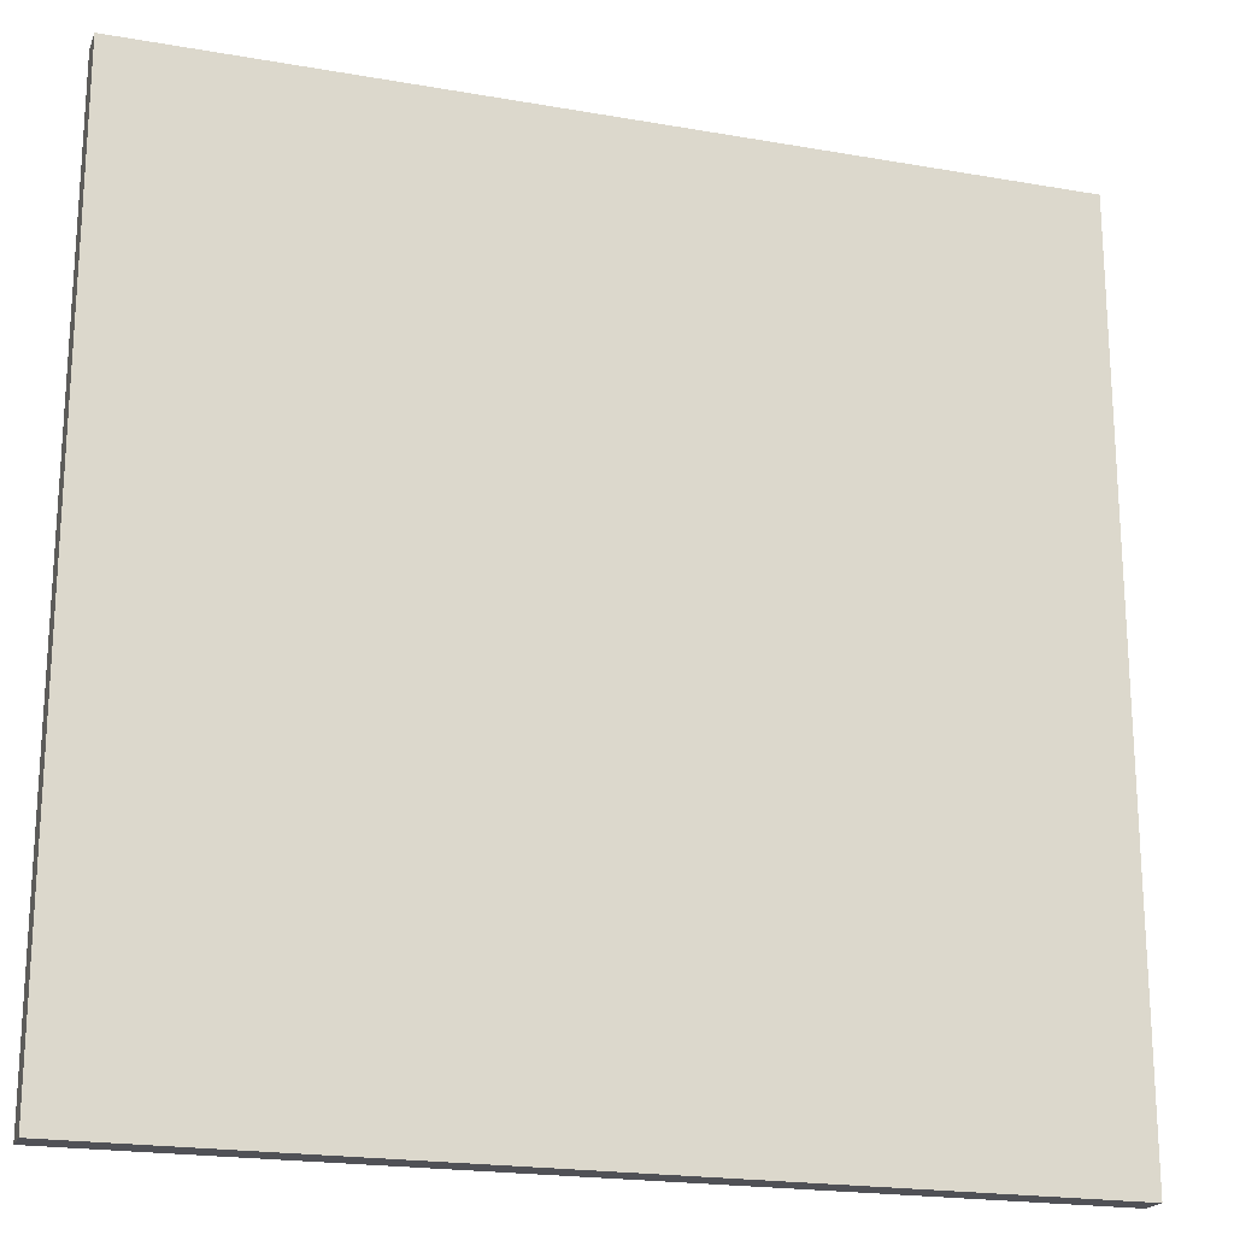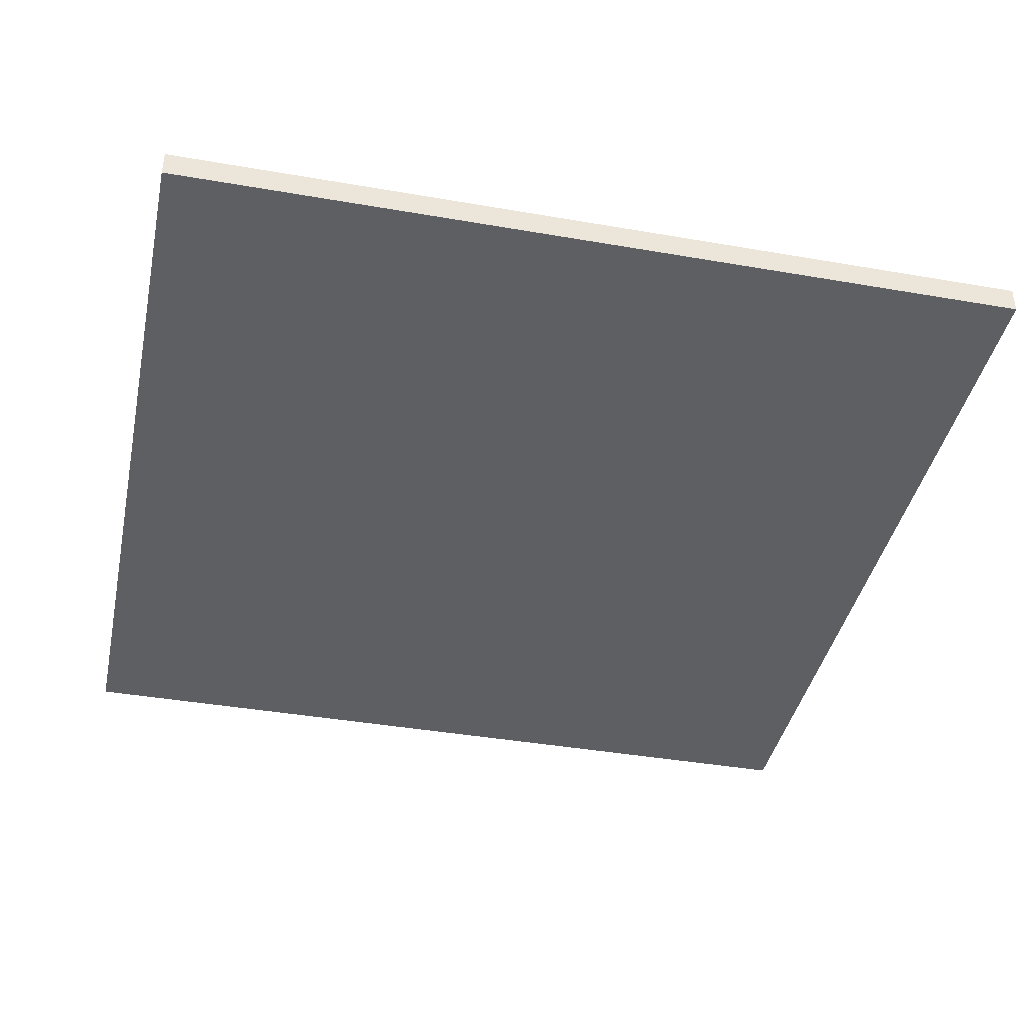
<metadata>
{"format":"obj","ext":"obj","renderer":"f3d","projection":"perspective","resolution":1024,"background":"white","views":[{"elev":-20.4,"azim":162.2,"up":"+Z"},{"elev":-40.5,"azim":78.0,"up":"+Y"}]}
</metadata>
<code>
o CrossStreet
v -1.6 -0.05 1.6
v -1.6 -0.05 1.1
v -1.6 -0.05 0
v -1.6 -0.05 -0.1
v -1.6 -0.05 -1.1
v -1.6 -0.05 -1.6
v -1.6 0.05 1.6
v -1.6 0.05 1.1
v -1.6 0.05 0
v -1.6 0.05 -0.1
v -1.6 0.05 -1.1
v -1.6 0.05 -1.6
v 1.6 -0.05 1.6
v 1.6 -0.05 1.1
v 1.6 -0.05 0
v 1.6 -0.05 -0.1
v 1.6 -0.05 -1.1
v 1.6 -0.05 -1.6
v 1.6 0.05 1.6
v 1.6 0.05 1.1
v 1.6 0.05 0
v 1.6 0.05 -0.1
v 1.6 0.05 -1.1
v 1.6 0.05 -1.6
v -1.6 -0.05 1.6
v -1.6 0.05 1.6
v 1.6 -0.05 1.6
v 1.6 0.05 1.6
v -1.6 -0.05 -1.6
v -1.6 0.05 -1.6
v -1.1 -0.05 -1.6
v -1.1 0.05 -1.6
v -0.1 -0.05 -1.6
v -0.1 0.05 -1.6
v 0 -0.05 -1.6
v 0 0.05 -1.6
v 1.1 -0.05 -1.6
v 1.1 0.05 -1.6
v 1.6 -0.05 -1.6
v 1.6 0.05 -1.6
v -1.6 -0.05 1.6
v 1.6 -0.05 1.6
v -1.6 -0.05 1.1
v 1.6 -0.05 1.1
v -0.9 -0.05 0.9
v 0.9 -0.05 0.9
v -0.7 -0.05 0.8
v 0 -0.05 0.8
v 0.1 -0.05 0.8
v 0.7 -0.05 0.8
v -0.8 -0.05 0.7
v -0.7 -0.05 0.7
v -0.6 -0.05 0.7
v -0.1 -0.05 0.7
v 0 -0.05 0.7
v 0.1 -0.05 0.7
v 0.2 -0.05 0.7
v 0.6 -0.05 0.7
v 0.7 -0.05 0.7
v 0.8 -0.05 0.7
v -0.7 -0.05 0.6
v -0.6 -0.05 0.6
v -0.5 -0.05 0.6
v -0.2 -0.05 0.6
v -0.1 -0.05 0.6
v 0 -0.05 0.6
v 0.1 -0.05 0.6
v 0.2 -0.05 0.6
v 0.3 -0.05 0.6
v 0.5 -0.05 0.6
v 0.6 -0.05 0.6
v 0.7 -0.05 0.6
v -0.6 -0.05 0.5
v -0.5 -0.05 0.5
v -0.4 -0.05 0.5
v -0.3 -0.05 0.5
v -0.2 -0.05 0.5
v -0.1 -0.05 0.5
v 0.2 -0.05 0.5
v 0.3 -0.05 0.5
v 0.5 -0.05 0.5
v 0.6 -0.05 0.5
v -0.5 -0.05 0.4
v -0.4 -0.05 0.4
v -0.3 -0.05 0.4
v -0.2 -0.05 0.4
v -0.5 -0.05 0.3
v -0.4 -0.05 0.3
v -0.3 -0.05 0.3
v -0.2 -0.05 0.3
v 0.2 -0.05 0.3
v 0.3 -0.05 0.3
v 0.5 -0.05 0.3
v 0.6 -0.05 0.3
v -0.6 -0.05 0.2
v -0.5 -0.05 0.2
v -0.4 -0.05 0.2
v -0.3 -0.05 0.2
v -0.2 -0.05 0.2
v -0.1 -0.05 0.2
v 0.1 -0.05 0.2
v 0.2 -0.05 0.2
v 0.3 -0.05 0.2
v 0.5 -0.05 0.2
v 0.6 -0.05 0.2
v 0.7 -0.05 0.2
v -0.7 -0.05 0.1
v -0.6 -0.05 0.1
v -0.5 -0.05 0.1
v -0.2 -0.05 0.1
v -0.1 -0.05 0.1
v 0.1 -0.05 0.1
v 0.2 -0.05 0.1
v 0.6 -0.05 0.1
v 0.7 -0.05 0.1
v 0.8 -0.05 0.1
v -1.6 -0.05 0
v -1.3 -0.05 0
v -0.8 -0.05 0
v -0.7 -0.05 0
v -0.6 -0.05 0
v 0.6 -0.05 0
v 0.7 -0.05 0
v 0.8 -0.05 0
v 1.3 -0.05 0
v 1.6 -0.05 0
v -1.6 -0.05 -0.1
v -1.3 -0.05 -0.1
v -0.8 -0.05 -0.1
v -0.7 -0.05 -0.1
v -0.6 -0.05 -0.1
v -0.2 -0.05 -0.1
v -0.1 -0.05 -0.1
v 0.1 -0.05 -0.1
v 0.2 -0.05 -0.1
v 0.5 -0.05 -0.1
v 0.6 -0.05 -0.1
v 0.7 -0.05 -0.1
v 1.3 -0.05 -0.1
v 1.6 -0.05 -0.1
v -0.7 -0.05 -0.2
v -0.6 -0.05 -0.2
v -0.5 -0.05 -0.2
v -0.3 -0.05 -0.2
v -0.2 -0.05 -0.2
v -0.1 -0.05 -0.2
v 0.1 -0.05 -0.2
v 0.2 -0.05 -0.2
v 0.3 -0.05 -0.2
v 0.4 -0.05 -0.2
v 0.5 -0.05 -0.2
v 0.6 -0.05 -0.2
v -0.6 -0.05 -0.3
v -0.5 -0.05 -0.3
v -0.3 -0.05 -0.3
v -0.2 -0.05 -0.3
v 0.2 -0.05 -0.3
v 0.3 -0.05 -0.3
v 0.4 -0.05 -0.3
v 0.5 -0.05 -0.3
v 0.2 -0.05 -0.4
v 0.3 -0.05 -0.4
v 0.4 -0.05 -0.4
v 0.5 -0.05 -0.4
v -0.6 -0.05 -0.5
v -0.5 -0.05 -0.5
v -0.3 -0.05 -0.5
v -0.2 -0.05 -0.5
v 0.1 -0.05 -0.5
v 0.2 -0.05 -0.5
v 0.3 -0.05 -0.5
v 0.4 -0.05 -0.5
v 0.5 -0.05 -0.5
v 0.6 -0.05 -0.5
v -0.7 -0.05 -0.6
v -0.6 -0.05 -0.6
v -0.5 -0.05 -0.6
v -0.3 -0.05 -0.6
v -0.2 -0.05 -0.6
v -0.1 -0.05 -0.6
v 0 -0.05 -0.6
v 0.1 -0.05 -0.6
v 0.2 -0.05 -0.6
v 0.5 -0.05 -0.6
v 0.6 -0.05 -0.6
v 0.7 -0.05 -0.6
v -0.8 -0.05 -0.7
v -0.7 -0.05 -0.7
v -0.6 -0.05 -0.7
v -0.2 -0.05 -0.7
v -0.1 -0.05 -0.7
v 0 -0.05 -0.7
v 0.1 -0.05 -0.7
v 0.6 -0.05 -0.7
v 0.7 -0.05 -0.7
v 0.8 -0.05 -0.7
v -0.7 -0.05 -0.8
v -0.1 -0.05 -0.8
v 0 -0.05 -0.8
v 0.7 -0.05 -0.8
v -0.9 -0.05 -0.9
v 0.9 -0.05 -0.9
v -1.6 -0.05 -1.1
v -1.1 -0.05 -1.1
v 1.1 -0.05 -1.1
v 1.6 -0.05 -1.1
v -0.1 -0.05 -1.3
v 0 -0.05 -1.3
v -1.6 -0.05 -1.6
v -1.1 -0.05 -1.6
v -0.1 -0.05 -1.6
v 0 -0.05 -1.6
v 1.1 -0.05 -1.6
v 1.6 -0.05 -1.6
v -1.6 0.05 1.6
v 1.6 0.05 1.6
v -1.6 0.05 1.1
v 1.6 0.05 1.1
v -0.9 0.05 0.9
v 0.9 0.05 0.9
v -0.7 0.05 0.8
v 0 0.05 0.8
v 0.1 0.05 0.8
v 0.7 0.05 0.8
v -0.8 0.05 0.7
v -0.7 0.05 0.7
v -0.6 0.05 0.7
v -0.1 0.05 0.7
v 0 0.05 0.7
v 0.1 0.05 0.7
v 0.2 0.05 0.7
v 0.6 0.05 0.7
v 0.7 0.05 0.7
v 0.8 0.05 0.7
v -0.7 0.05 0.6
v -0.6 0.05 0.6
v -0.5 0.05 0.6
v -0.2 0.05 0.6
v -0.1 0.05 0.6
v 0 0.05 0.6
v 0.1 0.05 0.6
v 0.2 0.05 0.6
v 0.3 0.05 0.6
v 0.5 0.05 0.6
v 0.6 0.05 0.6
v 0.7 0.05 0.6
v -0.6 0.05 0.5
v -0.5 0.05 0.5
v -0.4 0.05 0.5
v -0.3 0.05 0.5
v -0.2 0.05 0.5
v -0.1 0.05 0.5
v 0.2 0.05 0.5
v 0.3 0.05 0.5
v 0.5 0.05 0.5
v 0.6 0.05 0.5
v -0.5 0.05 0.4
v -0.4 0.05 0.4
v -0.3 0.05 0.4
v -0.2 0.05 0.4
v -0.5 0.05 0.3
v -0.4 0.05 0.3
v -0.3 0.05 0.3
v -0.2 0.05 0.3
v 0.2 0.05 0.3
v 0.3 0.05 0.3
v 0.5 0.05 0.3
v 0.6 0.05 0.3
v -0.6 0.05 0.2
v -0.5 0.05 0.2
v -0.4 0.05 0.2
v -0.3 0.05 0.2
v -0.2 0.05 0.2
v -0.1 0.05 0.2
v 0.1 0.05 0.2
v 0.2 0.05 0.2
v 0.3 0.05 0.2
v 0.5 0.05 0.2
v 0.6 0.05 0.2
v 0.7 0.05 0.2
v -0.7 0.05 0.1
v -0.6 0.05 0.1
v -0.5 0.05 0.1
v -0.2 0.05 0.1
v -0.1 0.05 0.1
v 0.1 0.05 0.1
v 0.2 0.05 0.1
v 0.6 0.05 0.1
v 0.7 0.05 0.1
v 0.8 0.05 0.1
v -1.6 0.05 0
v -1.3 0.05 0
v -0.8 0.05 0
v -0.7 0.05 0
v -0.6 0.05 0
v 0.6 0.05 0
v 0.7 0.05 0
v 0.8 0.05 0
v 1.3 0.05 0
v 1.6 0.05 0
v -1.6 0.05 -0.1
v -1.3 0.05 -0.1
v -0.8 0.05 -0.1
v -0.7 0.05 -0.1
v -0.6 0.05 -0.1
v -0.2 0.05 -0.1
v -0.1 0.05 -0.1
v 0.1 0.05 -0.1
v 0.2 0.05 -0.1
v 0.5 0.05 -0.1
v 0.6 0.05 -0.1
v 0.7 0.05 -0.1
v 1.3 0.05 -0.1
v 1.6 0.05 -0.1
v -0.7 0.05 -0.2
v -0.6 0.05 -0.2
v -0.5 0.05 -0.2
v -0.3 0.05 -0.2
v -0.2 0.05 -0.2
v -0.1 0.05 -0.2
v 0.1 0.05 -0.2
v 0.2 0.05 -0.2
v 0.3 0.05 -0.2
v 0.4 0.05 -0.2
v 0.5 0.05 -0.2
v 0.6 0.05 -0.2
v -0.6 0.05 -0.3
v -0.5 0.05 -0.3
v -0.3 0.05 -0.3
v -0.2 0.05 -0.3
v 0.2 0.05 -0.3
v 0.3 0.05 -0.3
v 0.4 0.05 -0.3
v 0.5 0.05 -0.3
v 0.2 0.05 -0.4
v 0.3 0.05 -0.4
v 0.4 0.05 -0.4
v 0.5 0.05 -0.4
v -0.6 0.05 -0.5
v -0.5 0.05 -0.5
v -0.3 0.05 -0.5
v -0.2 0.05 -0.5
v 0.1 0.05 -0.5
v 0.2 0.05 -0.5
v 0.3 0.05 -0.5
v 0.4 0.05 -0.5
v 0.5 0.05 -0.5
v 0.6 0.05 -0.5
v -0.7 0.05 -0.6
v -0.6 0.05 -0.6
v -0.5 0.05 -0.6
v -0.3 0.05 -0.6
v -0.2 0.05 -0.6
v -0.1 0.05 -0.6
v 0 0.05 -0.6
v 0.1 0.05 -0.6
v 0.2 0.05 -0.6
v 0.5 0.05 -0.6
v 0.6 0.05 -0.6
v 0.7 0.05 -0.6
v -0.8 0.05 -0.7
v -0.7 0.05 -0.7
v -0.6 0.05 -0.7
v -0.2 0.05 -0.7
v -0.1 0.05 -0.7
v 0 0.05 -0.7
v 0.1 0.05 -0.7
v 0.6 0.05 -0.7
v 0.7 0.05 -0.7
v 0.8 0.05 -0.7
v -0.7 0.05 -0.8
v -0.1 0.05 -0.8
v 0 0.05 -0.8
v 0.7 0.05 -0.8
v -0.9 0.05 -0.9
v 0.9 0.05 -0.9
v -1.6 0.05 -1.1
v -1.1 0.05 -1.1
v 1.1 0.05 -1.1
v 1.6 0.05 -1.1
v -0.1 0.05 -1.3
v 0 0.05 -1.3
v -1.6 0.05 -1.6
v -1.1 0.05 -1.6
v -0.1 0.05 -1.6
v 0 0.05 -1.6
v 1.1 0.05 -1.6
v 1.6 0.05 -1.6
f 7 2 1
f 8 3 2
f 8 2 7
f 9 4 3
f 9 3 8
f 10 5 4
f 10 4 9
f 11 6 5
f 11 5 10
f 12 6 11
f 13 14 19
f 14 15 20
f 19 14 20
f 15 16 21
f 20 15 21
f 16 17 22
f 21 16 22
f 17 18 23
f 22 17 23
f 23 18 24
f 27 26 25
f 28 26 27
f 29 30 31
f 31 30 32
f 31 32 33
f 33 32 34
f 33 34 35
f 35 34 36
f 35 36 37
f 37 36 38
f 37 38 39
f 39 38 40
f 43 42 41
f 44 42 43
f 45 44 43
f 46 44 45
f 47 46 45
f 48 46 47
f 49 46 48
f 50 46 49
f 51 47 45
f 52 48 47
f 52 47 51
f 53 48 52
f 54 48 53
f 55 49 48
f 55 48 54
f 56 50 49
f 56 49 55
f 57 50 56
f 58 50 57
f 59 46 50
f 59 50 58
f 60 46 59
f 61 52 51
f 61 53 52
f 62 54 53
f 62 53 61
f 63 54 62
f 64 54 63
f 65 55 54
f 65 54 64
f 66 56 55
f 66 55 65
f 67 57 56
f 67 56 66
f 68 58 57
f 68 57 67
f 69 58 68
f 70 58 69
f 71 59 58
f 71 58 70
f 72 60 59
f 72 59 71
f 73 62 61
f 73 63 62
f 74 64 63
f 74 63 73
f 75 64 74
f 76 64 75
f 77 65 64
f 77 64 76
f 78 67 66
f 78 65 77
f 78 66 65
f 78 68 67
f 79 69 68
f 79 68 78
f 80 70 69
f 80 69 79
f 81 71 70
f 81 70 80
f 82 72 71
f 82 71 81
f 83 75 74
f 83 74 73
f 84 76 75
f 84 75 83
f 85 77 76
f 85 76 84
f 86 80 79
f 86 77 85
f 86 79 78
f 86 78 77
f 87 84 83
f 87 83 73
f 88 85 84
f 88 84 87
f 89 86 85
f 89 85 88
f 90 80 86
f 90 86 89
f 91 80 90
f 92 81 80
f 92 80 91
f 93 82 81
f 93 81 92
f 94 72 82
f 94 82 93
f 95 73 61
f 95 87 73
f 96 88 87
f 96 87 95
f 97 89 88
f 97 88 96
f 98 90 89
f 98 89 97
f 99 91 90
f 99 90 98
f 100 91 99
f 101 91 100
f 102 92 91
f 102 91 101
f 103 93 92
f 103 92 102
f 104 94 93
f 104 93 103
f 105 72 94
f 105 94 104
f 106 60 72
f 106 72 105
f 107 61 51
f 107 95 61
f 108 96 95
f 108 95 107
f 109 98 97
f 109 96 108
f 109 97 96
f 109 99 98
f 110 100 99
f 110 99 109
f 111 101 100
f 111 100 110
f 112 102 101
f 112 101 111
f 113 104 103
f 113 102 112
f 113 103 102
f 113 105 104
f 114 106 105
f 114 105 113
f 115 60 106
f 115 106 114
f 116 46 60
f 116 60 115
f 117 45 43
f 118 45 117
f 119 107 51
f 119 51 45
f 120 108 107
f 120 107 119
f 121 109 108
f 121 108 120
f 121 111 110
f 121 110 109
f 122 114 113
f 122 115 114
f 122 113 112
f 123 116 115
f 123 115 122
f 124 46 116
f 124 116 123
f 125 44 46
f 126 44 125
f 127 118 117
f 128 45 118
f 128 118 127
f 129 120 119
f 129 119 45
f 130 121 120
f 130 120 129
f 131 111 121
f 131 121 130
f 132 111 131
f 133 112 111
f 133 111 132
f 134 122 112
f 134 112 133
f 135 122 134
f 136 122 135
f 137 123 122
f 137 122 136
f 138 124 123
f 138 123 137
f 139 125 46
f 139 126 125
f 140 126 139
f 141 130 129
f 141 131 130
f 142 132 131
f 142 131 141
f 143 132 142
f 144 132 143
f 145 133 132
f 145 132 144
f 146 134 133
f 146 133 145
f 147 135 134
f 147 134 146
f 148 136 135
f 148 135 147
f 149 136 148
f 150 136 149
f 151 137 136
f 151 136 150
f 152 138 137
f 152 137 151
f 153 142 141
f 153 143 142
f 154 144 143
f 154 143 153
f 155 145 144
f 155 144 154
f 156 147 146
f 156 145 155
f 156 146 145
f 156 148 147
f 157 149 148
f 157 148 156
f 158 150 149
f 158 149 157
f 159 151 150
f 159 150 158
f 160 152 151
f 160 151 159
f 161 157 156
f 161 158 157
f 161 156 155
f 162 159 158
f 162 158 161
f 163 160 159
f 163 159 162
f 164 152 160
f 164 160 163
f 165 153 141
f 165 154 153
f 166 155 154
f 166 154 165
f 167 161 155
f 167 155 166
f 168 161 167
f 169 161 168
f 170 162 161
f 170 161 169
f 171 163 162
f 171 162 170
f 172 164 163
f 172 163 171
f 173 152 164
f 173 164 172
f 174 138 152
f 174 152 173
f 175 165 141
f 175 141 129
f 176 166 165
f 176 165 175
f 177 167 166
f 177 166 176
f 178 168 167
f 178 167 177
f 179 169 168
f 179 168 178
f 180 169 179
f 181 169 180
f 182 170 169
f 182 169 181
f 183 172 171
f 183 170 182
f 183 171 170
f 183 173 172
f 184 174 173
f 184 173 183
f 185 138 174
f 185 174 184
f 186 124 138
f 186 138 185
f 187 129 45
f 187 175 129
f 188 176 175
f 188 175 187
f 189 178 177
f 189 176 188
f 189 179 178
f 189 177 176
f 190 180 179
f 190 179 189
f 191 181 180
f 191 180 190
f 192 182 181
f 192 181 191
f 193 184 183
f 193 182 192
f 193 183 182
f 193 185 184
f 194 186 185
f 194 185 193
f 195 124 186
f 195 186 194
f 196 46 124
f 196 124 195
f 197 191 190
f 197 190 189
f 197 188 187
f 197 189 188
f 198 192 191
f 198 191 197
f 199 195 194
f 199 192 198
f 199 194 193
f 199 193 192
f 200 196 195
f 200 195 199
f 201 197 187
f 201 198 197
f 201 200 199
f 201 187 45
f 201 199 198
f 201 45 128
f 201 128 127
f 202 196 200
f 202 200 201
f 202 139 46
f 202 46 196
f 202 140 139
f 203 201 127
f 203 202 201
f 204 202 203
f 205 140 202
f 205 202 204
f 206 140 205
f 207 205 204
f 208 205 207
f 209 204 203
f 210 207 204
f 210 204 209
f 211 208 207
f 211 207 210
f 212 205 208
f 212 208 211
f 213 206 205
f 213 205 212
f 214 206 213
f 215 216 217
f 217 216 218
f 217 218 219
f 219 218 220
f 219 220 221
f 221 220 222
f 222 220 223
f 223 220 224
f 219 221 225
f 221 222 226
f 225 221 226
f 226 222 227
f 227 222 228
f 222 223 229
f 228 222 229
f 223 224 230
f 229 223 230
f 230 224 231
f 231 224 232
f 224 220 233
f 232 224 233
f 233 220 234
f 225 226 235
f 226 227 235
f 227 228 236
f 235 227 236
f 236 228 237
f 237 228 238
f 228 229 239
f 238 228 239
f 229 230 240
f 239 229 240
f 230 231 241
f 240 230 241
f 231 232 242
f 241 231 242
f 242 232 243
f 243 232 244
f 232 233 245
f 244 232 245
f 233 234 246
f 245 233 246
f 235 236 247
f 236 237 247
f 237 238 248
f 247 237 248
f 248 238 249
f 249 238 250
f 238 239 251
f 250 238 251
f 240 241 252
f 251 239 252
f 239 240 252
f 241 242 252
f 242 243 253
f 252 242 253
f 243 244 254
f 253 243 254
f 244 245 255
f 254 244 255
f 245 246 256
f 255 245 256
f 248 249 257
f 247 248 257
f 249 250 258
f 257 249 258
f 250 251 259
f 258 250 259
f 253 254 260
f 259 251 260
f 252 253 260
f 251 252 260
f 257 258 261
f 247 257 261
f 258 259 262
f 261 258 262
f 259 260 263
f 262 259 263
f 260 254 264
f 263 260 264
f 264 254 265
f 254 255 266
f 265 254 266
f 255 256 267
f 266 255 267
f 256 246 268
f 267 256 268
f 235 247 269
f 247 261 269
f 261 262 270
f 269 261 270
f 262 263 271
f 270 262 271
f 263 264 272
f 271 263 272
f 264 265 273
f 272 264 273
f 273 265 274
f 274 265 275
f 265 266 276
f 275 265 276
f 266 267 277
f 276 266 277
f 267 268 278
f 277 267 278
f 268 246 279
f 278 268 279
f 246 234 280
f 279 246 280
f 225 235 281
f 235 269 281
f 269 270 282
f 281 269 282
f 271 272 283
f 282 270 283
f 270 271 283
f 272 273 283
f 273 274 284
f 283 273 284
f 274 275 285
f 284 274 285
f 275 276 286
f 285 275 286
f 277 278 287
f 286 276 287
f 276 277 287
f 278 279 287
f 279 280 288
f 287 279 288
f 280 234 289
f 288 280 289
f 234 220 290
f 289 234 290
f 217 219 291
f 291 219 292
f 225 281 293
f 219 225 293
f 281 282 294
f 293 281 294
f 282 283 295
f 294 282 295
f 284 285 295
f 283 284 295
f 287 288 296
f 288 289 296
f 286 287 296
f 289 290 297
f 296 289 297
f 290 220 298
f 297 290 298
f 220 218 299
f 299 218 300
f 291 292 301
f 292 219 302
f 301 292 302
f 293 294 303
f 219 293 303
f 294 295 304
f 303 294 304
f 295 285 305
f 304 295 305
f 305 285 306
f 285 286 307
f 306 285 307
f 286 296 308
f 307 286 308
f 308 296 309
f 309 296 310
f 296 297 311
f 310 296 311
f 297 298 312
f 311 297 312
f 220 299 313
f 299 300 313
f 313 300 314
f 303 304 315
f 304 305 315
f 305 306 316
f 315 305 316
f 316 306 317
f 317 306 318
f 306 307 319
f 318 306 319
f 307 308 320
f 319 307 320
f 308 309 321
f 320 308 321
f 309 310 322
f 321 309 322
f 322 310 323
f 323 310 324
f 310 311 325
f 324 310 325
f 311 312 326
f 325 311 326
f 315 316 327
f 316 317 327
f 317 318 328
f 327 317 328
f 318 319 329
f 328 318 329
f 320 321 330
f 329 319 330
f 319 320 330
f 321 322 330
f 322 323 331
f 330 322 331
f 323 324 332
f 331 323 332
f 324 325 333
f 332 324 333
f 325 326 334
f 333 325 334
f 330 331 335
f 331 332 335
f 329 330 335
f 332 333 336
f 335 332 336
f 333 334 337
f 336 333 337
f 334 326 338
f 337 334 338
f 315 327 339
f 327 328 339
f 328 329 340
f 339 328 340
f 329 335 341
f 340 329 341
f 341 335 342
f 342 335 343
f 335 336 344
f 343 335 344
f 336 337 345
f 344 336 345
f 337 338 346
f 345 337 346
f 338 326 347
f 346 338 347
f 326 312 348
f 347 326 348
f 315 339 349
f 303 315 349
f 339 340 350
f 349 339 350
f 340 341 351
f 350 340 351
f 341 342 352
f 351 341 352
f 342 343 353
f 352 342 353
f 353 343 354
f 354 343 355
f 343 344 356
f 355 343 356
f 345 346 357
f 356 344 357
f 344 345 357
f 346 347 357
f 347 348 358
f 357 347 358
f 348 312 359
f 358 348 359
f 312 298 360
f 359 312 360
f 219 303 361
f 303 349 361
f 349 350 362
f 361 349 362
f 351 352 363
f 362 350 363
f 352 353 363
f 350 351 363
f 353 354 364
f 363 353 364
f 354 355 365
f 364 354 365
f 355 356 366
f 365 355 366
f 357 358 367
f 366 356 367
f 356 357 367
f 358 359 367
f 359 360 368
f 367 359 368
f 360 298 369
f 368 360 369
f 298 220 370
f 369 298 370
f 364 365 371
f 363 364 371
f 361 362 371
f 362 363 371
f 365 366 372
f 371 365 372
f 368 369 373
f 372 366 373
f 367 368 373
f 366 367 373
f 369 370 374
f 373 369 374
f 361 371 375
f 371 372 375
f 373 374 375
f 219 361 375
f 372 373 375
f 302 219 375
f 301 302 375
f 374 370 376
f 375 374 376
f 220 313 376
f 370 220 376
f 313 314 376
f 301 375 377
f 375 376 377
f 377 376 378
f 376 314 379
f 378 376 379
f 379 314 380
f 378 379 381
f 381 379 382
f 377 378 383
f 378 381 384
f 383 378 384
f 381 382 385
f 384 381 385
f 382 379 386
f 385 382 386
f 379 380 387
f 386 379 387
f 387 380 388

</code>
